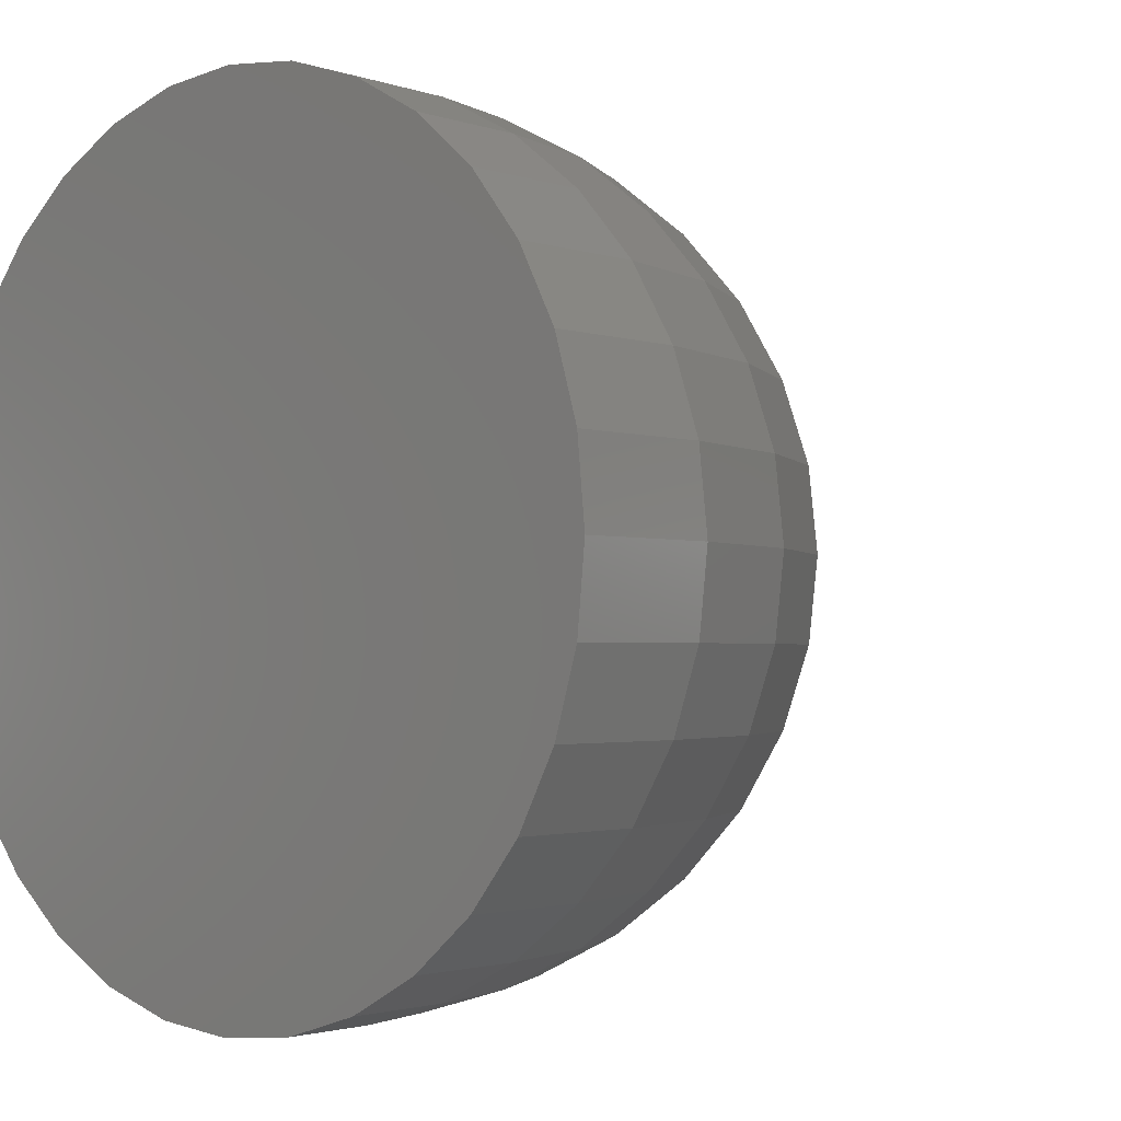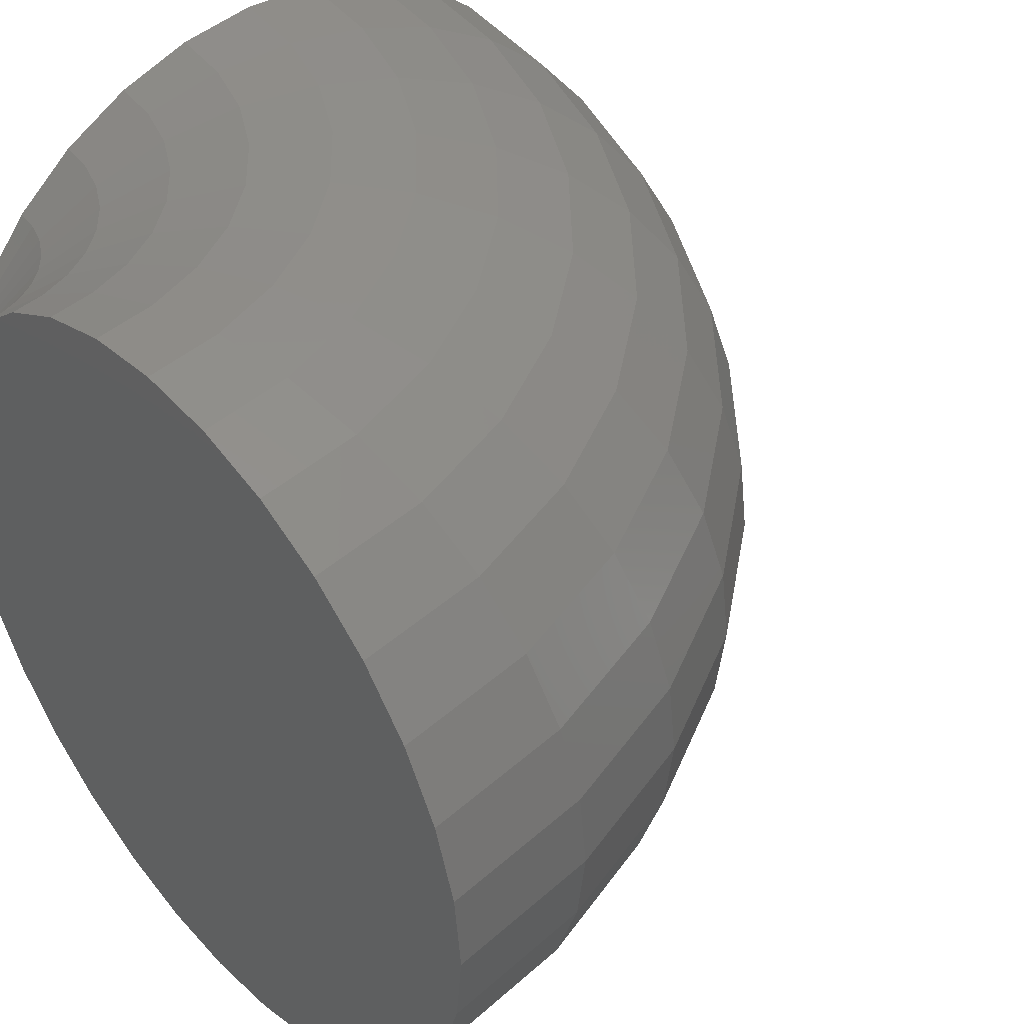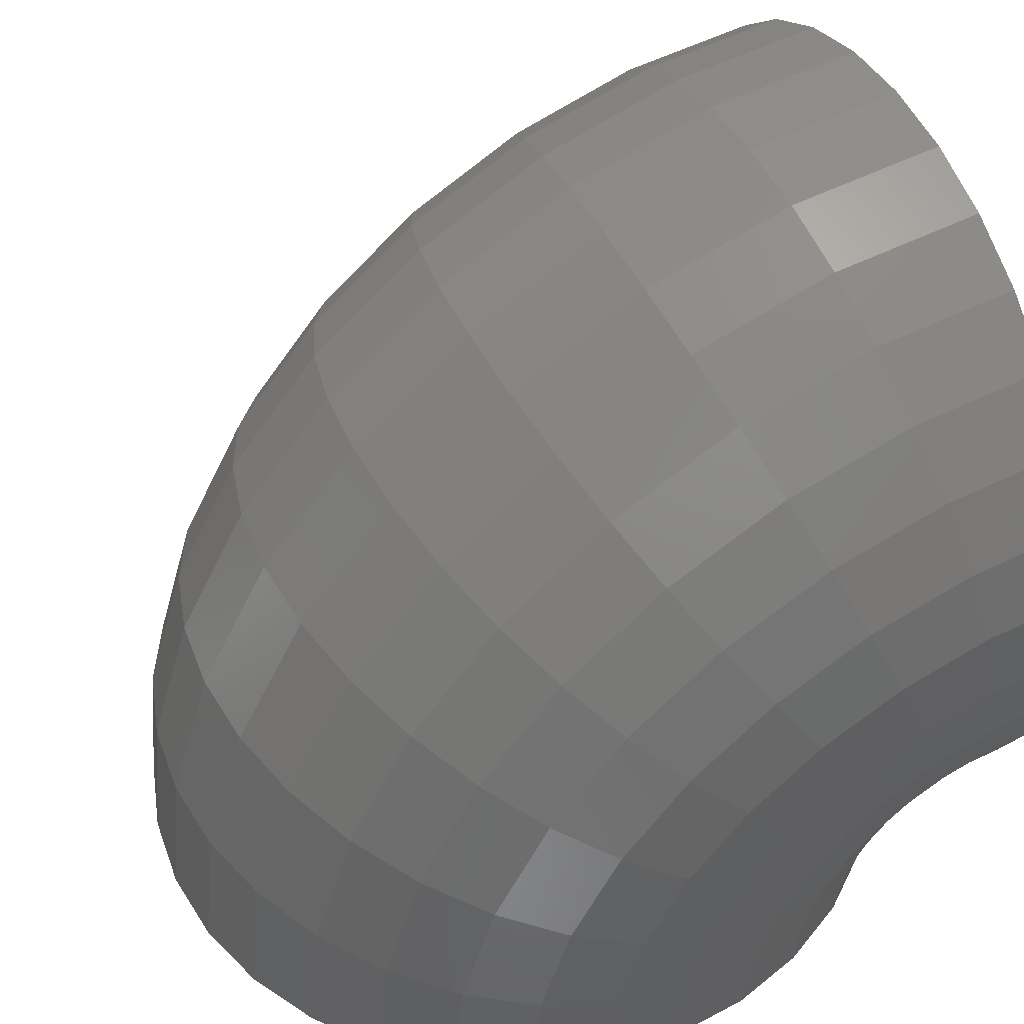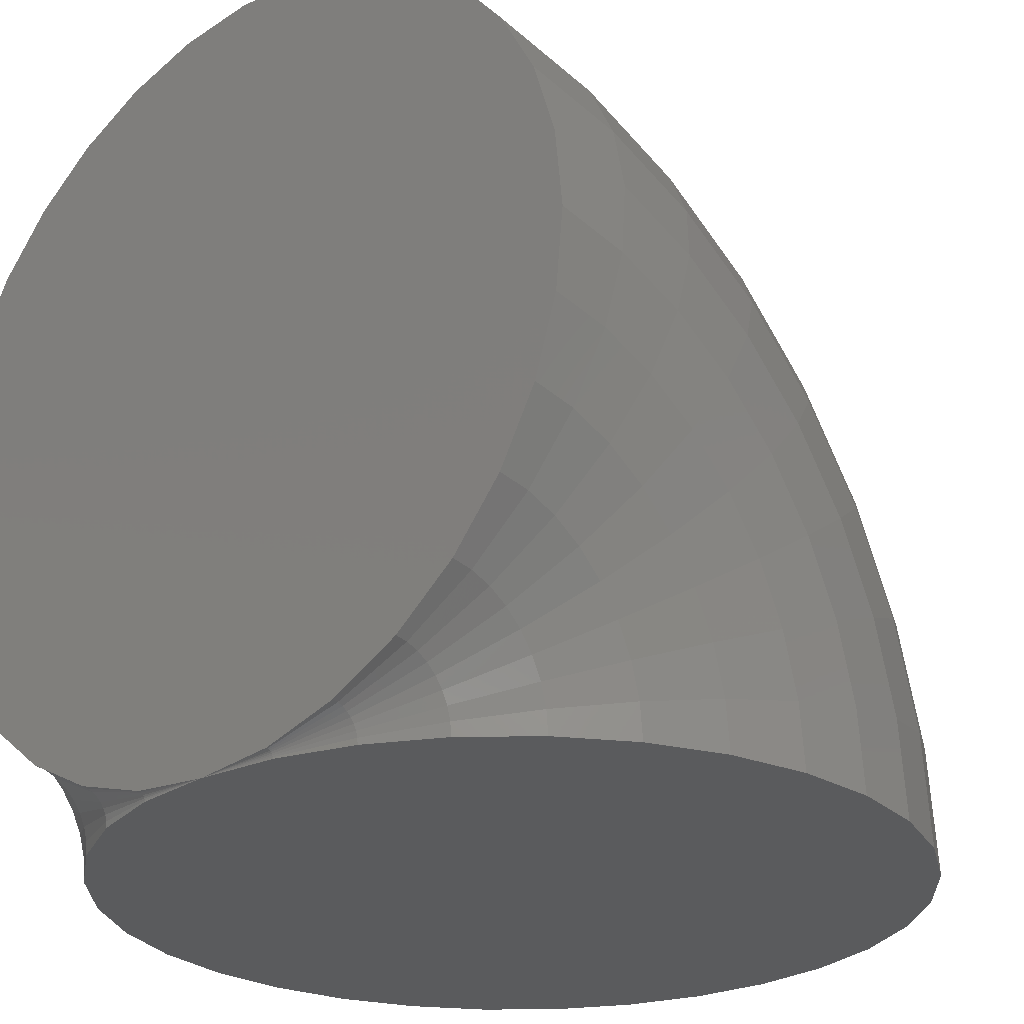
<metadata>
{"format":"stl","ext":"stl","renderer":"f3d","projection":"perspective","resolution":1024,"background":"white","views":[{"elev":-1.9,"azim":43.2,"up":"+Z"},{"elev":43.3,"azim":49.4,"up":"+Z"},{"elev":47.5,"azim":154.8,"up":"+Y"},{"elev":-26.4,"azim":-49.2,"up":"+Y"}]}
</metadata>
<code>
# stl→obj: 280 verts, 556 faces
v 0.1951 0.9808 0.5
v 0.1932 0.9714 0.4025
v -1.804e-16 0.9904 0.4025
v -1.943e-16 1 0.5
v -2.22e-16 0.9904 0.5975
v 0.1932 0.9714 0.5975
v -2.082e-16 0.9619 0.6913
v 0.1877 0.9435 0.6913
v -1.665e-16 0.9157 0.7778
v 0.1787 0.8981 0.7778
v -1.388e-16 0.8536 0.8536
v 0.1665 0.8372 0.8536
v -1.527e-16 0.7778 0.9157
v 0.1517 0.7628 0.9157
v -1.249e-16 0.6913 0.9619
v 0.1349 0.6781 0.9619
v -1.041e-16 0.5975 0.9904
v 0.1166 0.5861 0.9904
v -9.368e-17 0.5 1
v 0.09755 0.4904 1
v -7.112e-17 0.4025 0.9904
v 0.07852 0.3947 0.9904
v -5.898e-17 0.3087 0.9619
v 0.06022 0.3027 0.9619
v -2.776e-17 0.2222 0.9157
v 0.04335 0.2179 0.9157
v -1.388e-17 0.1464 0.8536
v 0.02857 0.1436 0.8536
v -2.082e-17 0.08427 0.7778
v 0.01644 0.08265 0.7778
v -1.041e-17 0.03806 0.6913
v 0.007425 0.03733 0.6913
v -3.469e-18 0.009607 0.5975
v 0.001874 0.009423 0.5975
v 0 0 0.5
v -1.765e-18 0.009607 0.4025
v 0.001874 0.009423 0.4025
v 0.007425 0.03733 0.3087
v -8.674e-18 0.03806 0.3087
v 0.01644 0.08265 0.2222
v -1.561e-17 0.08427 0.2222
v 0.02857 0.1436 0.1464
v -2.776e-17 0.1464 0.1464
v 0.04335 0.2179 0.08427
v -3.99e-17 0.2222 0.08427
v 0.06022 0.3027 0.03806
v -5.551e-17 0.3087 0.03806
v 0.07852 0.3947 0.009607
v -7.373e-17 0.4025 0.009607
v 0.09755 0.4904 0
v -9.183e-17 0.5 0
v 0.1166 0.5861 0.009607
v -1.098e-16 0.5975 0.009607
v 0.1349 0.6781 0.03806
v -1.284e-16 0.6913 0.03806
v 0.1517 0.7628 0.08427
v -1.405e-16 0.7778 0.08427
v 0.1665 0.8372 0.1464
v -1.561e-16 0.8536 0.1464
v 0.1787 0.8981 0.2222
v -1.596e-16 0.9157 0.2222
v 0.1877 0.9435 0.3087
v -1.874e-16 0.9619 0.3087
v 0.3827 0.9239 0.5
v 0.379 0.915 0.4025
v 0.379 0.915 0.5975
v 0.3681 0.8887 0.6913
v 0.3504 0.846 0.7778
v 0.3266 0.7886 0.8536
v 0.2976 0.7186 0.9157
v 0.2646 0.6387 0.9619
v 0.2287 0.5521 0.9904
v 0.1913 0.4619 1
v 0.154 0.3718 0.9904
v 0.1181 0.2852 0.9619
v 0.08504 0.2053 0.9157
v 0.05604 0.1353 0.8536
v 0.03225 0.07785 0.7778
v 0.01457 0.03516 0.6913
v 0.003677 0.008876 0.5975
v 0.003677 0.008876 0.4025
v 0.01457 0.03516 0.3087
v 0.03225 0.07785 0.2222
v 0.05604 0.1353 0.1464
v 0.08504 0.2053 0.08427
v 0.1181 0.2852 0.03806
v 0.154 0.3718 0.009607
v 0.1913 0.4619 -1.388e-17
v 0.2287 0.5521 0.009607
v 0.2646 0.6387 0.03806
v 0.2976 0.7186 0.08427
v 0.3266 0.7886 0.1464
v 0.3504 0.846 0.2222
v 0.3681 0.8887 0.3087
v 0.5556 0.8315 0.5
v 0.5502 0.8235 0.4025
v 0.5502 0.8235 0.5975
v 0.5344 0.7998 0.6913
v 0.5088 0.7614 0.7778
v 0.4742 0.7097 0.8536
v 0.4321 0.6467 0.9157
v 0.3841 0.5748 0.9619
v 0.332 0.4968 0.9904
v 0.2778 0.4157 1
v 0.2236 0.3346 0.9904
v 0.1715 0.2566 0.9619
v 0.1235 0.1848 0.9157
v 0.08136 0.1218 0.8536
v 0.04682 0.07006 0.7778
v 0.02115 0.03165 0.6913
v 0.005338 0.007988 0.5975
v 0.005338 0.007988 0.4025
v 0.02115 0.03165 0.3087
v 0.04682 0.07006 0.2222
v 0.08136 0.1218 0.1464
v 0.1235 0.1848 0.08427
v 0.1715 0.2566 0.03806
v 0.2236 0.3346 0.009607
v 0.2778 0.4157 -6.939e-18
v 0.332 0.4968 0.009607
v 0.3841 0.5748 0.03806
v 0.4321 0.6467 0.08427
v 0.4742 0.7097 0.1464
v 0.5088 0.7614 0.2222
v 0.5344 0.7998 0.3087
v 0.7071 0.7071 0.5
v 0.7003 0.7003 0.4025
v 0.7003 0.7003 0.5975
v 0.6802 0.6802 0.6913
v 0.6475 0.6475 0.7778
v 0.6036 0.6036 0.8536
v 0.55 0.55 0.9157
v 0.4889 0.4889 0.9619
v 0.4225 0.4225 0.9904
v 0.3536 0.3536 1
v 0.2846 0.2846 0.9904
v 0.2183 0.2183 0.9619
v 0.1571 0.1571 0.9157
v 0.1036 0.1036 0.8536
v 0.05958 0.05958 0.7778
v 0.02691 0.02691 0.6913
v 0.006793 0.006793 0.5975
v 0.006793 0.006793 0.4025
v 0.02691 0.02691 0.3087
v 0.05958 0.05958 0.2222
v 0.1036 0.1036 0.1464
v 0.1571 0.1571 0.08427
v 0.2183 0.2183 0.03806
v 0.2846 0.2846 0.009607
v 0.3536 0.3536 0
v 0.4225 0.4225 0.009607
v 0.4889 0.4889 0.03806
v 0.55 0.55 0.08427
v 0.6036 0.6036 0.1464
v 0.6475 0.6475 0.2222
v 0.6802 0.6802 0.3087
v 0.8315 0.5556 0.5
v 0.8235 0.5502 0.4025
v 0.8235 0.5502 0.5975
v 0.7998 0.5344 0.6913
v 0.7614 0.5088 0.7778
v 0.7097 0.4742 0.8536
v 0.6467 0.4321 0.9157
v 0.5748 0.3841 0.9619
v 0.4968 0.332 0.9904
v 0.4157 0.2778 1
v 0.3346 0.2236 0.9904
v 0.2566 0.1715 0.9619
v 0.1848 0.1235 0.9157
v 0.1218 0.08136 0.8536
v 0.07006 0.04682 0.7778
v 0.03165 0.02115 0.6913
v 0.007988 0.005338 0.5975
v 0.007988 0.005338 0.4025
v 0.03165 0.02115 0.3087
v 0.07006 0.04682 0.2222
v 0.1218 0.08136 0.1464
v 0.1848 0.1235 0.08427
v 0.2566 0.1715 0.03806
v 0.3346 0.2236 0.009607
v 0.4157 0.2778 6.939e-18
v 0.4968 0.332 0.009607
v 0.5748 0.3841 0.03806
v 0.6467 0.4321 0.08427
v 0.7097 0.4742 0.1464
v 0.7614 0.5088 0.2222
v 0.7998 0.5344 0.3087
v 0.9239 0.3827 0.5
v 0.915 0.379 0.4025
v 0.915 0.379 0.5975
v 0.8887 0.3681 0.6913
v 0.846 0.3504 0.7778
v 0.7886 0.3266 0.8536
v 0.7186 0.2976 0.9157
v 0.6387 0.2646 0.9619
v 0.5521 0.2287 0.9904
v 0.4619 0.1913 1
v 0.3718 0.154 0.9904
v 0.2852 0.1181 0.9619
v 0.2053 0.08504 0.9157
v 0.1353 0.05604 0.8536
v 0.07785 0.03225 0.7778
v 0.03516 0.01457 0.6913
v 0.008876 0.003677 0.5975
v 0.008876 0.003677 0.4025
v 0.03516 0.01457 0.3087
v 0.07785 0.03225 0.2222
v 0.1353 0.05604 0.1464
v 0.2053 0.08504 0.08427
v 0.2852 0.1181 0.03806
v 0.3718 0.154 0.009607
v 0.4619 0.1913 -6.939e-18
v 0.5521 0.2287 0.009607
v 0.6387 0.2646 0.03806
v 0.7186 0.2976 0.08427
v 0.7886 0.3266 0.1464
v 0.846 0.3504 0.2222
v 0.8887 0.3681 0.3087
v 0.9808 0.1951 0.5
v 0.9714 0.1932 0.4025
v 0.9714 0.1932 0.5975
v 0.9435 0.1877 0.6913
v 0.8981 0.1787 0.7778
v 0.8372 0.1665 0.8536
v 0.7628 0.1517 0.9157
v 0.6781 0.1349 0.9619
v 0.5861 0.1166 0.9904
v 0.4904 0.09755 1
v 0.3947 0.07852 0.9904
v 0.3027 0.06022 0.9619
v 0.2179 0.04335 0.9157
v 0.1436 0.02857 0.8536
v 0.08265 0.01644 0.7778
v 0.03733 0.007425 0.6913
v 0.009423 0.001874 0.5975
v 0.009423 0.001874 0.4025
v 0.03733 0.007425 0.3087
v 0.08265 0.01644 0.2222
v 0.1436 0.02857 0.1464
v 0.2179 0.04335 0.08427
v 0.3027 0.06022 0.03806
v 0.3947 0.07852 0.009607
v 0.4904 0.09755 -6.939e-18
v 0.5861 0.1166 0.009607
v 0.6781 0.1349 0.03806
v 0.7628 0.1517 0.08427
v 0.8372 0.1665 0.1464
v 0.8981 0.1787 0.2222
v 0.9435 0.1877 0.3087
v 1 -1.388e-17 0.5
v 0.9904 0 0.4025
v 0.9904 -1.388e-17 0.5975
v 0.9619 0 0.6913
v 0.9157 0 0.7778
v 0.8536 -1.388e-17 0.8536
v 0.7778 -1.388e-17 0.9157
v 0.6913 0 0.9619
v 0.5975 -6.939e-18 0.9904
v 0.5 -1.735e-18 1
v 0.4025 1.735e-18 0.9904
v 0.3087 -6.939e-18 0.9619
v 0.2222 0 0.9157
v 0.1464 -6.939e-18 0.8536
v 0.08427 -6.939e-18 0.7778
v 0.03806 0 0.6913
v 0.009607 -3.469e-18 0.5975
v 0.009607 0 0.4025
v 0.03806 0 0.3087
v 0.08427 0 0.2222
v 0.1464 -1.735e-18 0.1464
v 0.2222 -1.735e-18 0.08427
v 0.3087 0 0.03806
v 0.4025 4.337e-19 0.009607
v 0.5 0 0
v 0.5975 -1.084e-19 0.009607
v 0.6913 0 0.03806
v 0.7778 1.735e-18 0.08427
v 0.8536 -3.469e-18 0.1464
v 0.9157 6.939e-18 0.2222
v 0.9619 1.388e-17 0.3087
f 1 2 3
f 1 3 4
f 5 6 1
f 5 1 4
f 6 5 7
f 6 7 8
f 8 7 9
f 8 9 10
f 10 9 11
f 10 11 12
f 12 11 13
f 12 13 14
f 14 13 15
f 14 15 16
f 16 15 17
f 16 17 18
f 18 17 19
f 18 19 20
f 20 19 21
f 20 21 22
f 22 21 23
f 22 23 24
f 24 23 25
f 24 25 26
f 26 25 27
f 26 27 28
f 28 27 29
f 28 29 30
f 30 29 31
f 30 31 32
f 32 31 33
f 32 33 34
f 35 34 33
f 35 36 37
f 38 37 36
f 38 36 39
f 40 38 39
f 40 39 41
f 42 40 41
f 42 41 43
f 44 42 43
f 44 43 45
f 46 44 45
f 46 45 47
f 48 46 47
f 48 47 49
f 50 48 49
f 50 49 51
f 52 50 51
f 52 51 53
f 54 52 53
f 54 53 55
f 56 54 55
f 56 55 57
f 58 56 57
f 58 57 59
f 60 58 59
f 60 59 61
f 62 60 61
f 62 61 63
f 2 62 63
f 2 63 3
f 64 65 2
f 64 2 1
f 6 66 64
f 6 64 1
f 66 6 8
f 66 8 67
f 67 8 10
f 67 10 68
f 68 10 12
f 68 12 69
f 69 12 14
f 69 14 70
f 70 14 16
f 70 16 71
f 71 16 18
f 71 18 72
f 72 18 20
f 72 20 73
f 73 20 22
f 73 22 74
f 74 22 24
f 74 24 75
f 75 24 26
f 75 26 76
f 76 26 28
f 76 28 77
f 77 28 30
f 77 30 78
f 78 30 32
f 78 32 79
f 79 32 34
f 79 34 80
f 35 80 34
f 35 37 81
f 82 81 37
f 82 37 38
f 83 82 38
f 83 38 40
f 84 83 40
f 84 40 42
f 85 84 42
f 85 42 44
f 86 85 44
f 86 44 46
f 87 86 46
f 87 46 48
f 88 87 48
f 88 48 50
f 89 88 50
f 89 50 52
f 90 89 52
f 90 52 54
f 91 90 54
f 91 54 56
f 92 91 56
f 92 56 58
f 93 92 58
f 93 58 60
f 94 93 60
f 94 60 62
f 65 94 62
f 65 62 2
f 95 96 65
f 95 65 64
f 66 97 95
f 66 95 64
f 67 98 97
f 67 97 66
f 98 67 68
f 98 68 99
f 99 68 69
f 99 69 100
f 100 69 70
f 100 70 101
f 101 70 71
f 101 71 102
f 102 71 72
f 102 72 103
f 103 72 73
f 103 73 104
f 104 73 74
f 104 74 105
f 105 74 75
f 105 75 106
f 106 75 76
f 106 76 107
f 107 76 77
f 107 77 108
f 108 77 78
f 108 78 109
f 109 78 79
f 109 79 110
f 79 80 111
f 79 111 110
f 35 111 80
f 35 81 112
f 112 81 82
f 112 82 113
f 114 113 82
f 114 82 83
f 115 114 83
f 115 83 84
f 116 115 84
f 116 84 85
f 117 116 85
f 117 85 86
f 118 117 86
f 118 86 87
f 119 118 87
f 119 87 88
f 120 119 88
f 120 88 89
f 121 120 89
f 121 89 90
f 122 121 90
f 122 90 91
f 123 122 91
f 123 91 92
f 124 123 92
f 124 92 93
f 125 124 93
f 125 93 94
f 96 125 94
f 96 94 65
f 126 127 96
f 126 96 95
f 97 128 126
f 97 126 95
f 98 129 128
f 98 128 97
f 99 130 129
f 99 129 98
f 130 99 100
f 130 100 131
f 131 100 101
f 131 101 132
f 132 101 102
f 132 102 133
f 133 102 103
f 133 103 134
f 134 103 104
f 134 104 135
f 135 104 105
f 135 105 136
f 136 105 106
f 136 106 137
f 137 106 107
f 137 107 138
f 138 107 108
f 138 108 139
f 139 108 109
f 139 109 140
f 109 110 141
f 109 141 140
f 110 111 142
f 110 142 141
f 35 142 111
f 35 112 143
f 143 112 113
f 143 113 144
f 144 113 114
f 144 114 145
f 146 145 114
f 146 114 115
f 147 146 115
f 147 115 116
f 148 147 116
f 148 116 117
f 149 148 117
f 149 117 118
f 150 149 118
f 150 118 119
f 151 150 119
f 151 119 120
f 152 151 120
f 152 120 121
f 153 152 121
f 153 121 122
f 154 153 122
f 154 122 123
f 155 154 123
f 155 123 124
f 156 155 124
f 156 124 125
f 127 156 125
f 127 125 96
f 157 158 127
f 157 127 126
f 128 159 157
f 128 157 126
f 129 160 159
f 129 159 128
f 130 161 160
f 130 160 129
f 130 131 162
f 130 162 161
f 131 132 163
f 131 163 162
f 132 133 164
f 132 164 163
f 133 134 165
f 133 165 164
f 134 135 166
f 134 166 165
f 135 136 167
f 135 167 166
f 136 137 168
f 136 168 167
f 137 138 169
f 137 169 168
f 138 139 170
f 138 170 169
f 139 140 171
f 139 171 170
f 140 141 172
f 140 172 171
f 141 142 173
f 141 173 172
f 35 173 142
f 35 143 174
f 174 143 144
f 174 144 175
f 175 144 145
f 175 145 176
f 146 177 176
f 146 176 145
f 147 178 177
f 147 177 146
f 148 179 178
f 148 178 147
f 149 180 179
f 149 179 148
f 150 181 180
f 150 180 149
f 151 182 181
f 151 181 150
f 152 183 182
f 152 182 151
f 153 184 183
f 153 183 152
f 154 185 184
f 154 184 153
f 155 186 185
f 155 185 154
f 187 186 155
f 187 155 156
f 158 187 156
f 158 156 127
f 188 189 158
f 188 158 157
f 159 190 188
f 159 188 157
f 160 191 190
f 160 190 159
f 160 161 192
f 160 192 191
f 161 162 193
f 161 193 192
f 162 163 194
f 162 194 193
f 163 164 195
f 163 195 194
f 164 165 196
f 164 196 195
f 165 166 197
f 165 197 196
f 166 167 198
f 166 198 197
f 167 168 199
f 167 199 198
f 168 169 200
f 168 200 199
f 169 170 201
f 169 201 200
f 170 171 202
f 170 202 201
f 171 172 203
f 171 203 202
f 172 173 204
f 172 204 203
f 35 204 173
f 35 174 205
f 205 174 175
f 205 175 206
f 176 207 206
f 176 206 175
f 177 208 207
f 177 207 176
f 178 209 208
f 178 208 177
f 179 210 209
f 179 209 178
f 180 211 210
f 180 210 179
f 181 212 211
f 181 211 180
f 182 213 212
f 182 212 181
f 183 214 213
f 183 213 182
f 184 215 214
f 184 214 183
f 185 216 215
f 185 215 184
f 186 217 216
f 186 216 185
f 187 218 217
f 187 217 186
f 189 218 187
f 189 187 158
f 219 220 189
f 219 189 188
f 190 221 219
f 190 219 188
f 190 191 222
f 190 222 221
f 191 192 223
f 191 223 222
f 192 193 224
f 192 224 223
f 193 194 225
f 193 225 224
f 194 195 226
f 194 226 225
f 195 196 227
f 195 227 226
f 196 197 228
f 196 228 227
f 197 198 229
f 197 229 228
f 198 199 230
f 198 230 229
f 199 200 231
f 199 231 230
f 200 201 232
f 200 232 231
f 201 202 233
f 201 233 232
f 202 203 234
f 202 234 233
f 203 204 235
f 203 235 234
f 35 235 204
f 35 205 236
f 206 237 236
f 206 236 205
f 207 238 237
f 207 237 206
f 208 239 238
f 208 238 207
f 209 240 239
f 209 239 208
f 210 241 240
f 210 240 209
f 211 242 241
f 211 241 210
f 212 243 242
f 212 242 211
f 213 244 243
f 213 243 212
f 214 245 244
f 214 244 213
f 215 246 245
f 215 245 214
f 216 247 246
f 216 246 215
f 217 248 247
f 217 247 216
f 218 249 248
f 218 248 217
f 189 220 249
f 189 249 218
f 250 251 220
f 250 220 219
f 221 252 250
f 221 250 219
f 221 222 253
f 221 253 252
f 222 223 254
f 222 254 253
f 223 224 255
f 223 255 254
f 224 225 256
f 224 256 255
f 225 226 257
f 225 257 256
f 226 227 258
f 226 258 257
f 227 228 259
f 227 259 258
f 228 229 260
f 228 260 259
f 229 230 261
f 229 261 260
f 230 231 262
f 230 262 261
f 231 232 263
f 231 263 262
f 232 233 264
f 232 264 263
f 233 234 265
f 233 265 264
f 234 235 266
f 234 266 265
f 35 266 235
f 35 236 267
f 237 268 267
f 237 267 236
f 238 269 268
f 238 268 237
f 239 270 269
f 239 269 238
f 240 271 270
f 240 270 239
f 241 272 271
f 241 271 240
f 242 273 272
f 242 272 241
f 243 274 273
f 243 273 242
f 244 275 274
f 244 274 243
f 245 276 275
f 245 275 244
f 246 277 276
f 246 276 245
f 247 278 277
f 247 277 246
f 248 279 278
f 248 278 247
f 249 280 279
f 249 279 248
f 220 251 280
f 220 280 249
f 17 15 13
f 17 13 11
f 17 11 9
f 17 9 7
f 17 7 5
f 17 5 4
f 17 4 3
f 17 3 63
f 17 63 61
f 17 61 59
f 17 59 57
f 17 57 55
f 17 55 53
f 17 53 51
f 17 51 49
f 17 49 47
f 17 47 45
f 17 45 43
f 17 43 41
f 17 41 39
f 17 39 36
f 17 36 35
f 17 35 33
f 17 33 31
f 17 31 29
f 17 29 27
f 17 27 25
f 17 25 23
f 17 23 21
f 17 21 19
f 260 261 262
f 260 262 263
f 260 263 264
f 260 264 265
f 260 265 266
f 260 266 35
f 260 35 267
f 260 267 268
f 260 268 269
f 260 269 270
f 260 270 271
f 260 271 272
f 260 272 273
f 260 273 274
f 260 274 275
f 260 275 276
f 260 276 277
f 260 277 278
f 260 278 279
f 260 279 280
f 260 280 251
f 260 251 250
f 260 250 252
f 260 252 253
f 260 253 254
f 260 254 255
f 260 255 256
f 260 256 257
f 260 257 258
f 260 258 259

</code>
